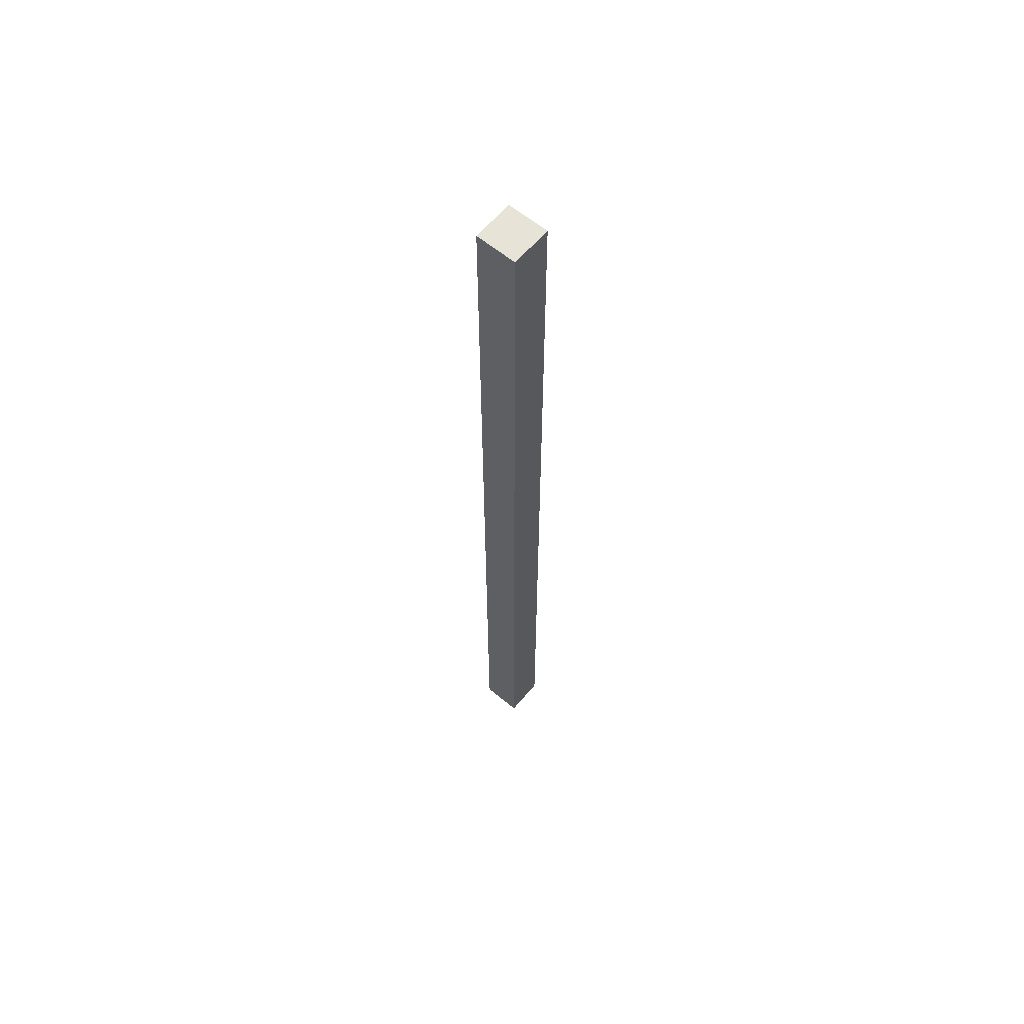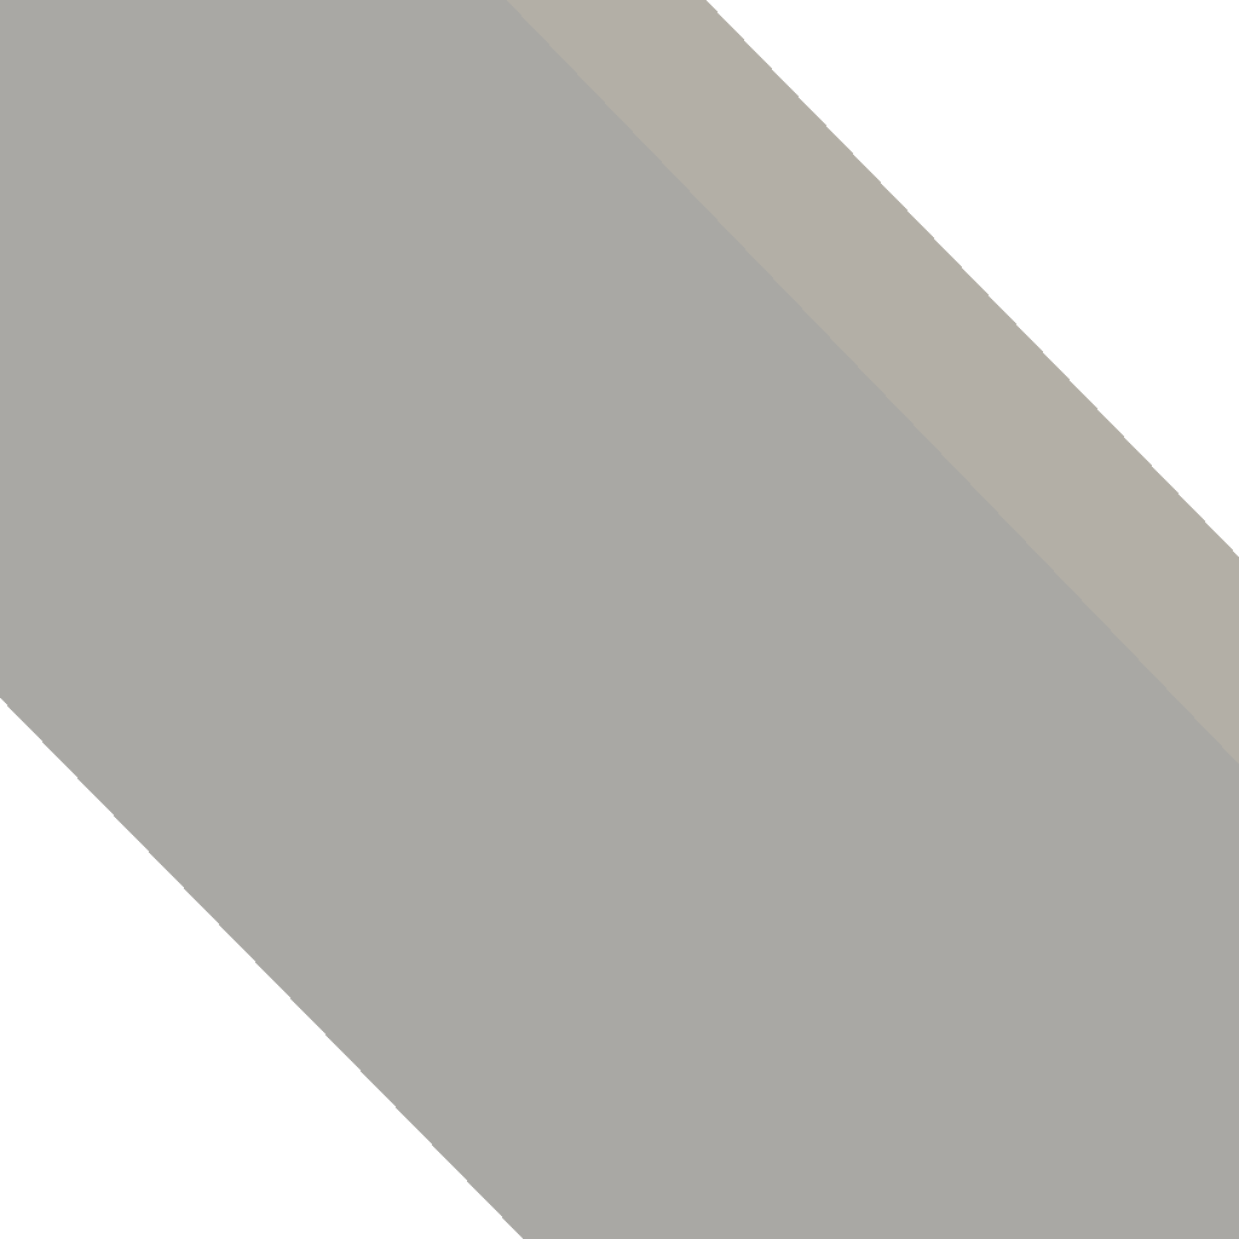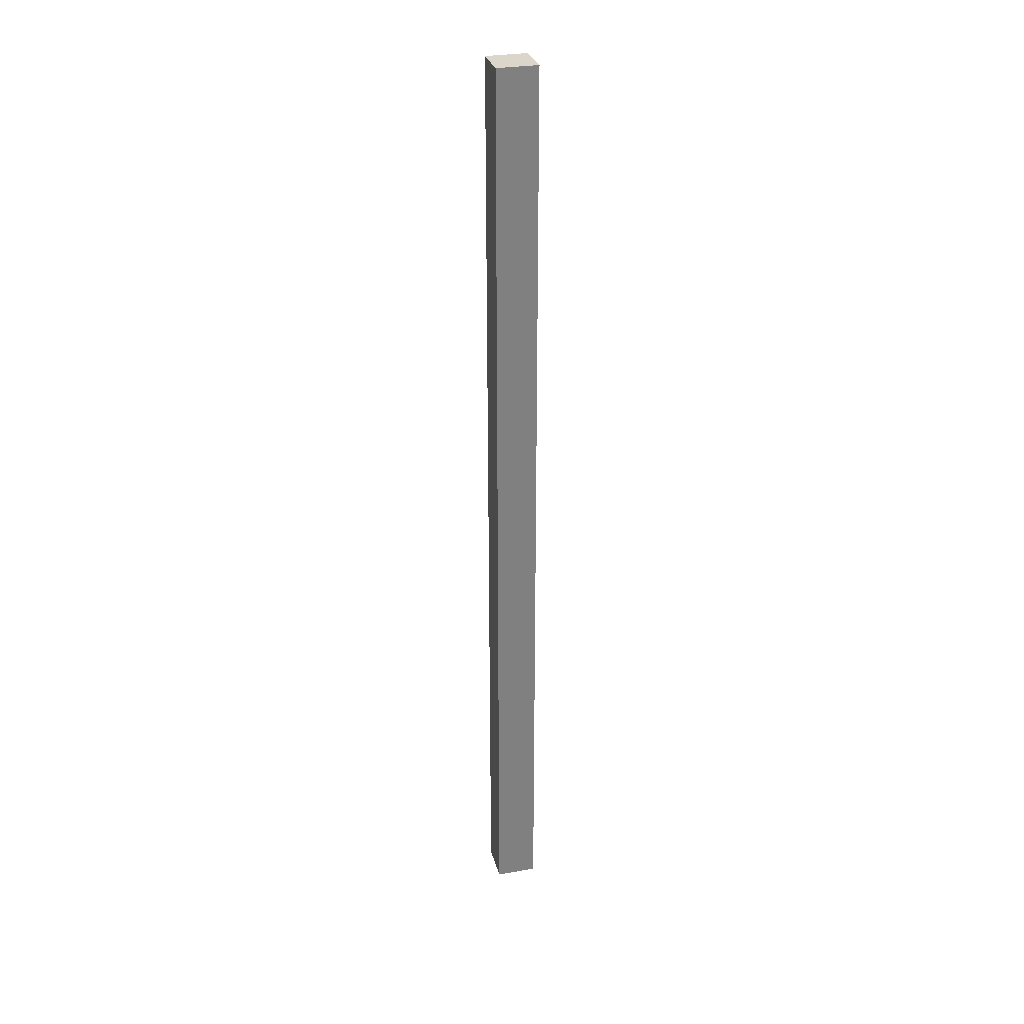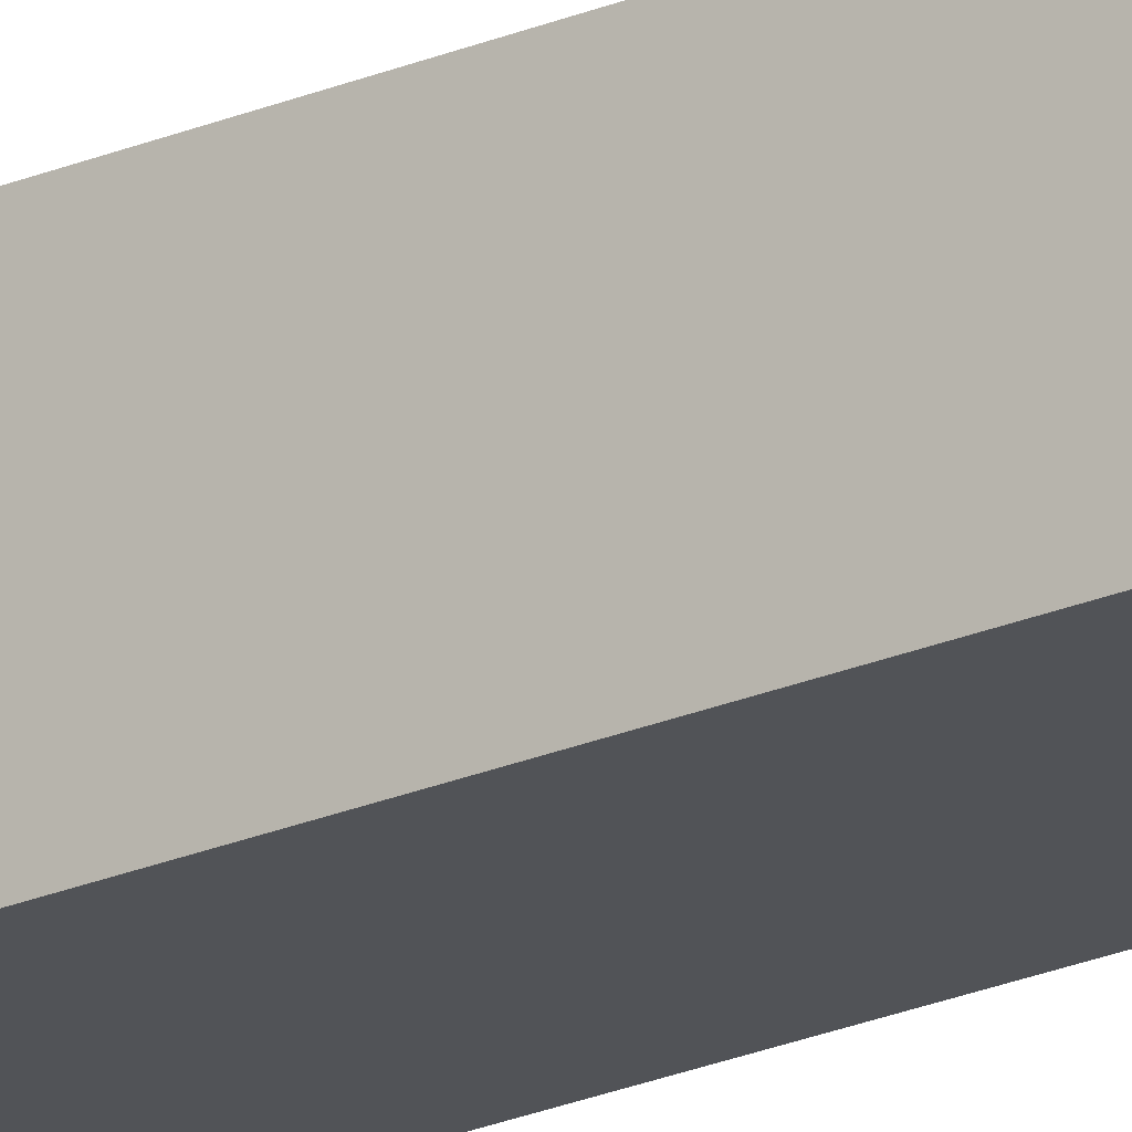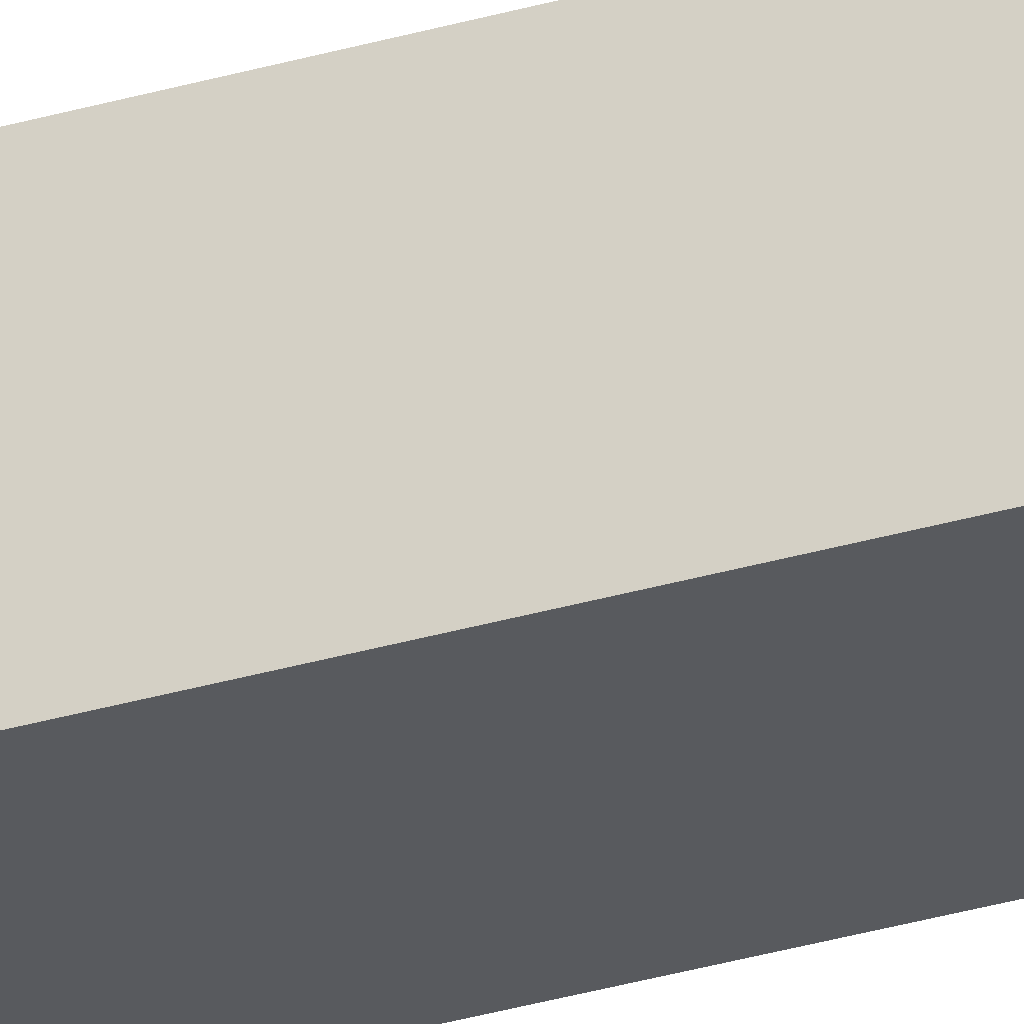
<metadata>
{"format":"obj","ext":"obj","renderer":"f3d","projection":"perspective","resolution":1024,"background":"white","views":[{"elev":61.7,"azim":-49.9,"up":"+Z"},{"elev":-75.0,"azim":42.9,"up":"+Y"},{"elev":30.0,"azim":-104.2,"up":"+Z"},{"elev":-21.7,"azim":-52.3,"up":"+Y"},{"elev":-31.0,"azim":113.2,"up":"+Y"}]}
</metadata>
<code>
o Cube
v 1 1 -23.21
v 1 -1 -23.21
v 1 1 23.21
v 1 -1 23.21
v -1 1 -23.21
v -1 -1 -23.21
v -1 1 23.21
v -1 -1 23.21
f 5 3 1
f 3 8 4
f 7 6 8
f 2 8 6
f 1 4 2
f 5 2 6
f 5 7 3
f 3 7 8
f 7 5 6
f 2 4 8
f 1 3 4
f 5 1 2

</code>
